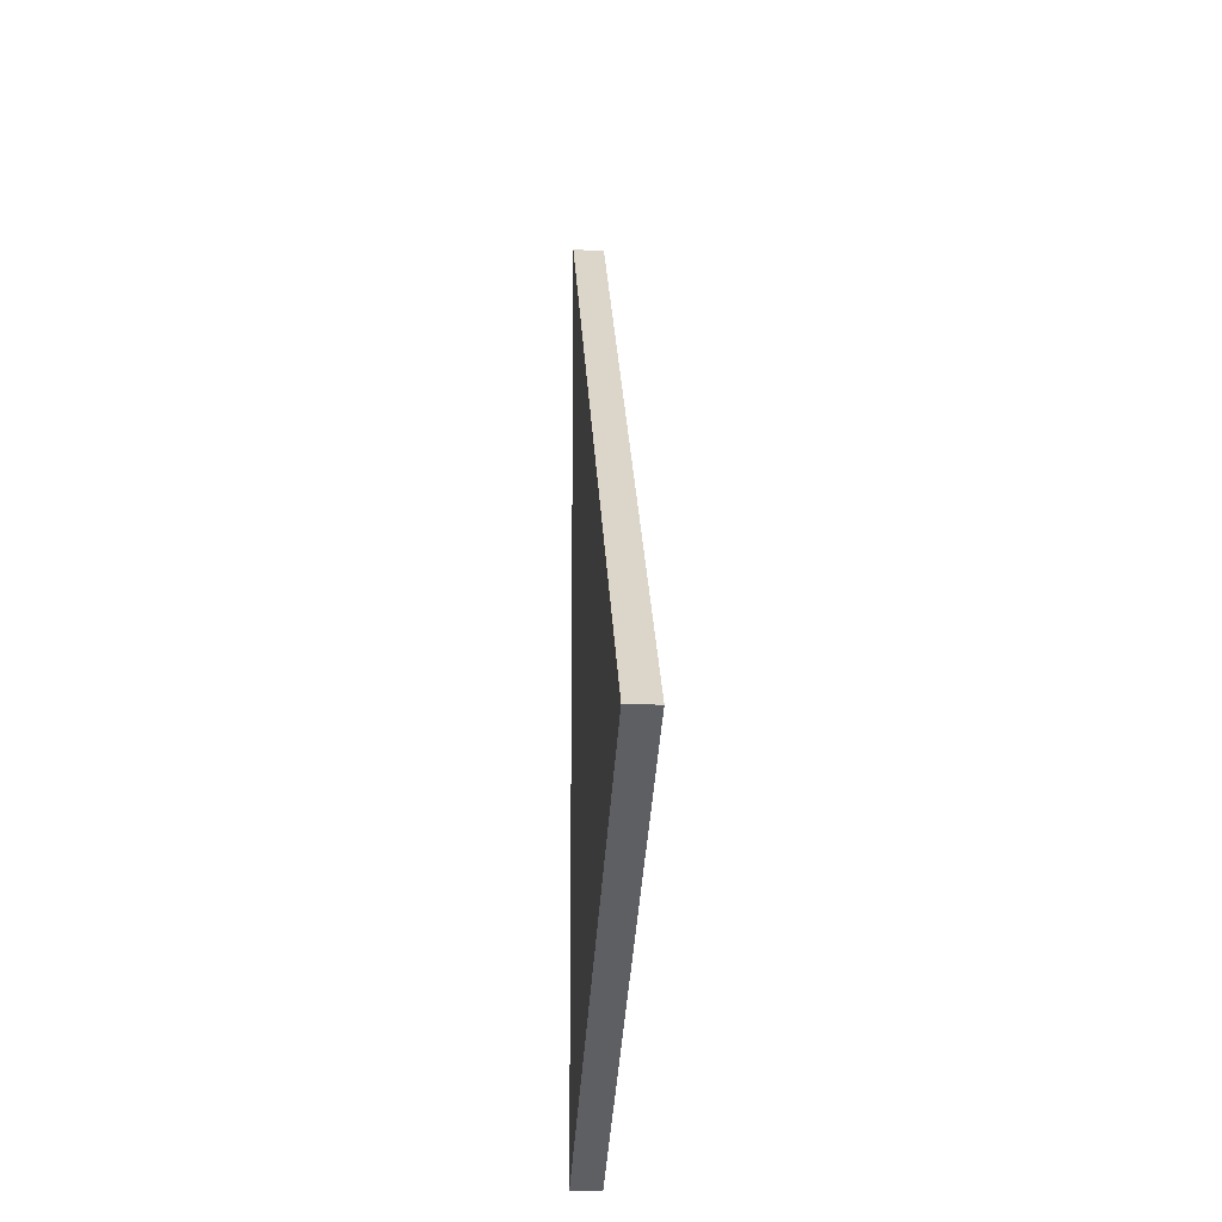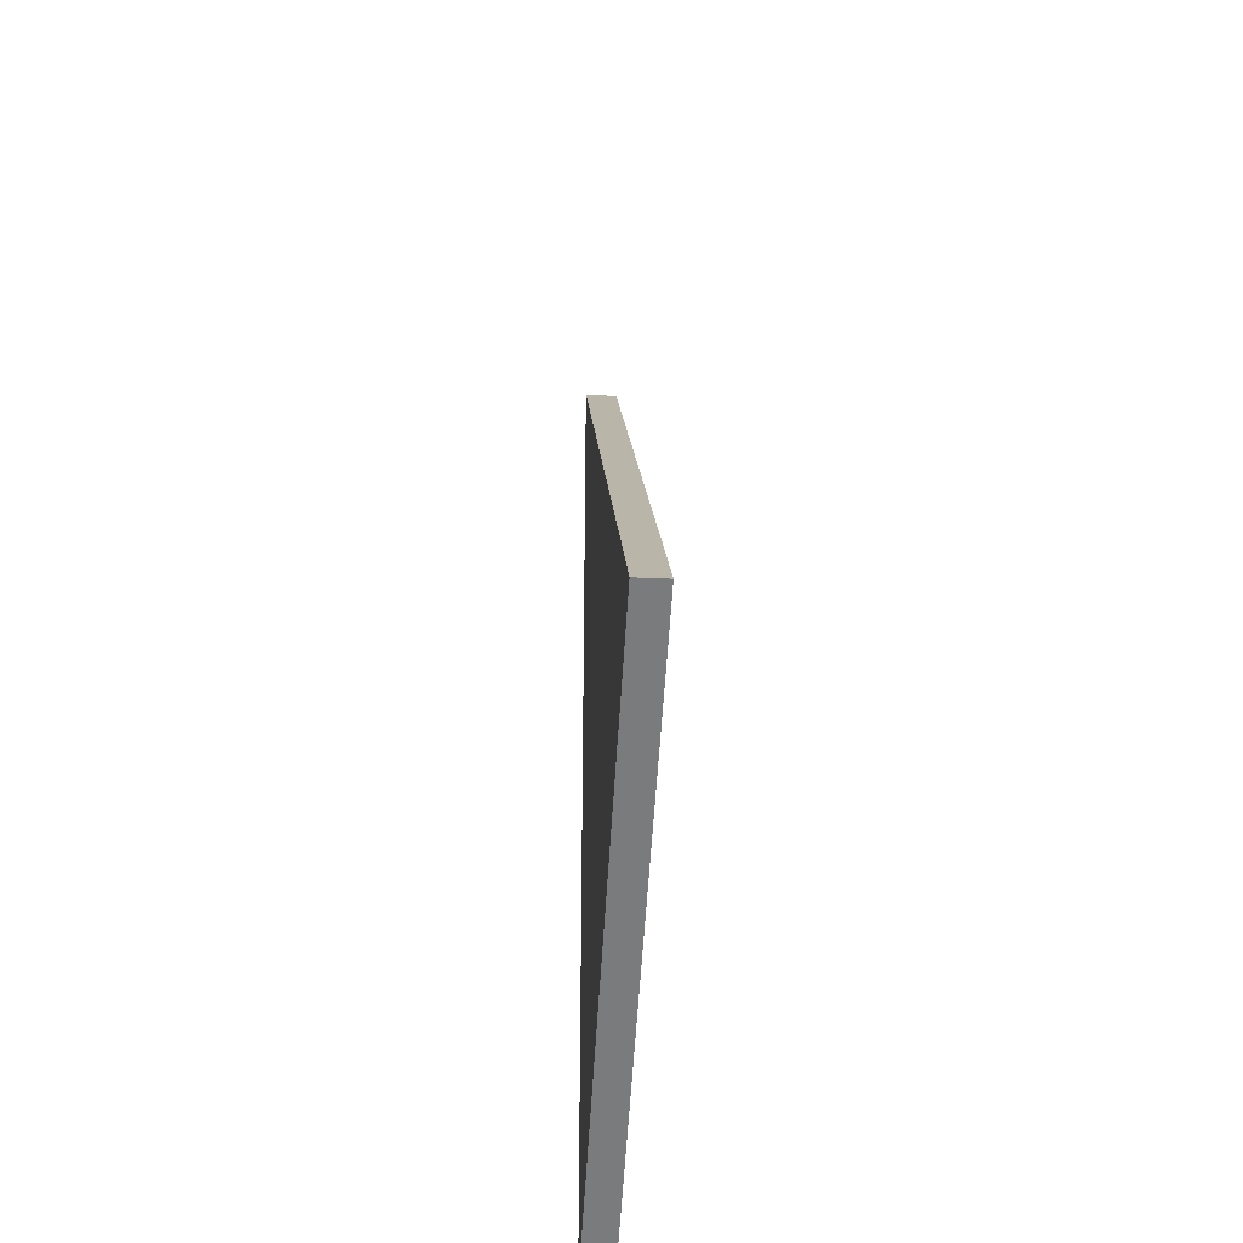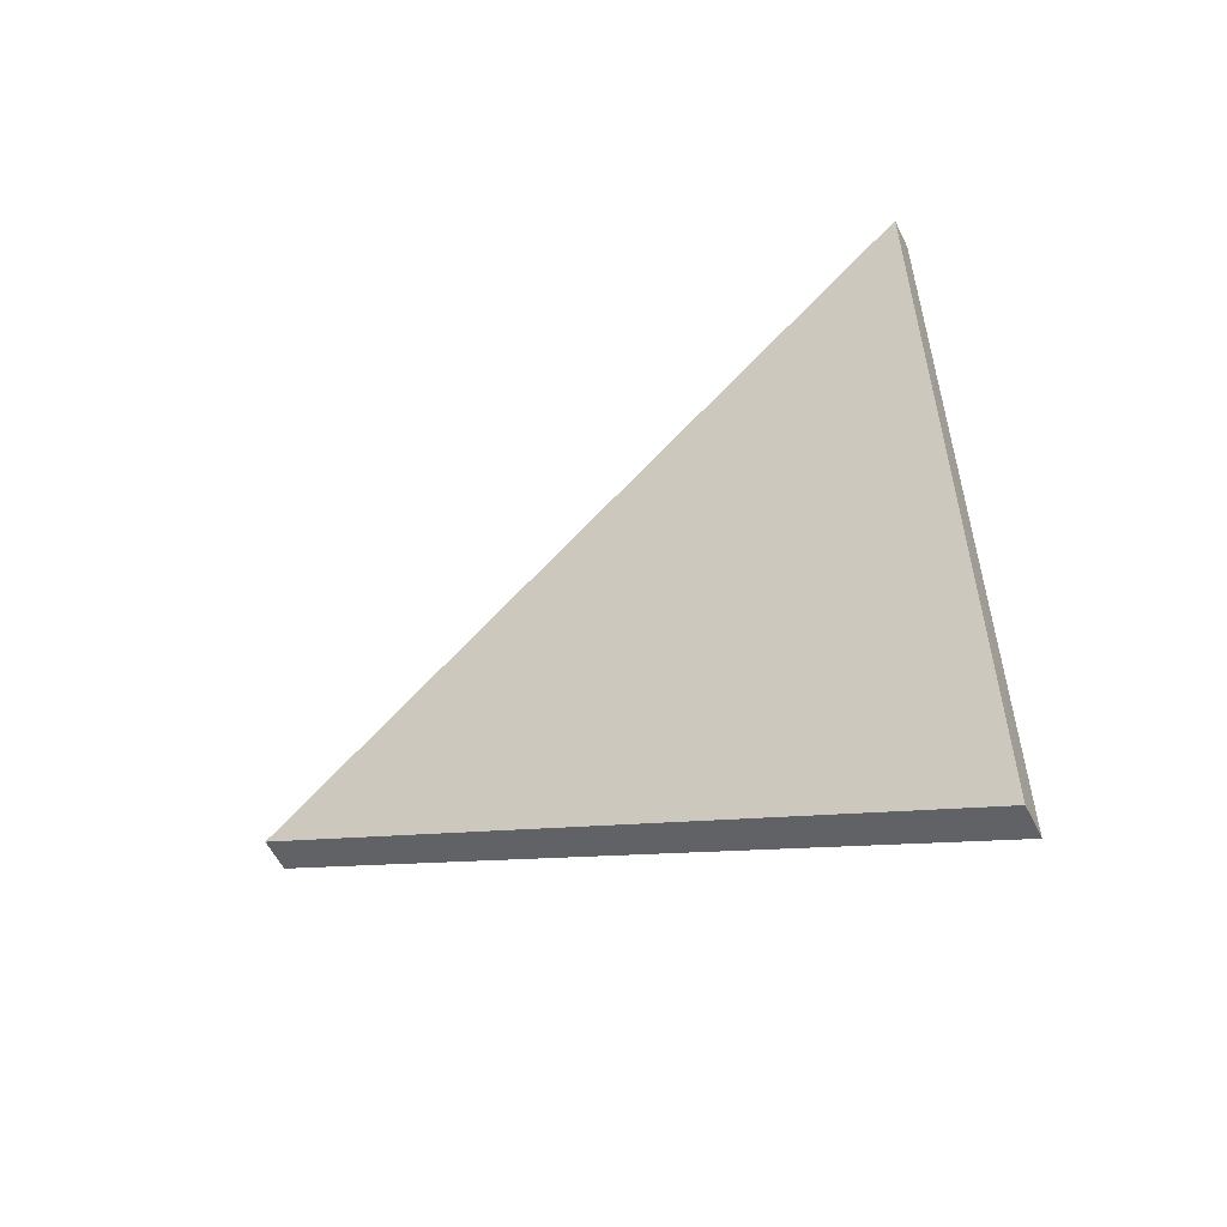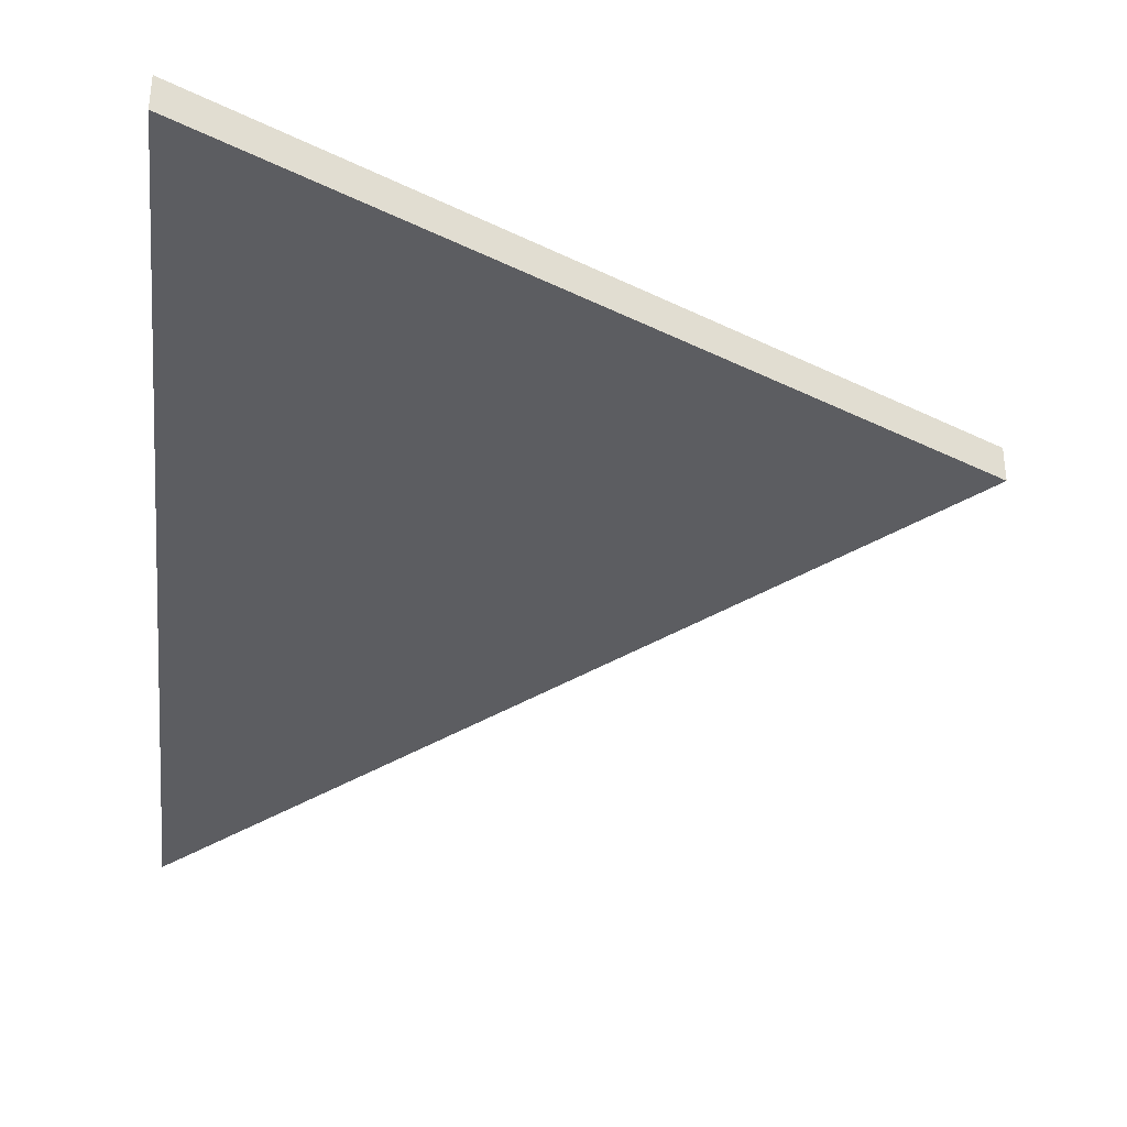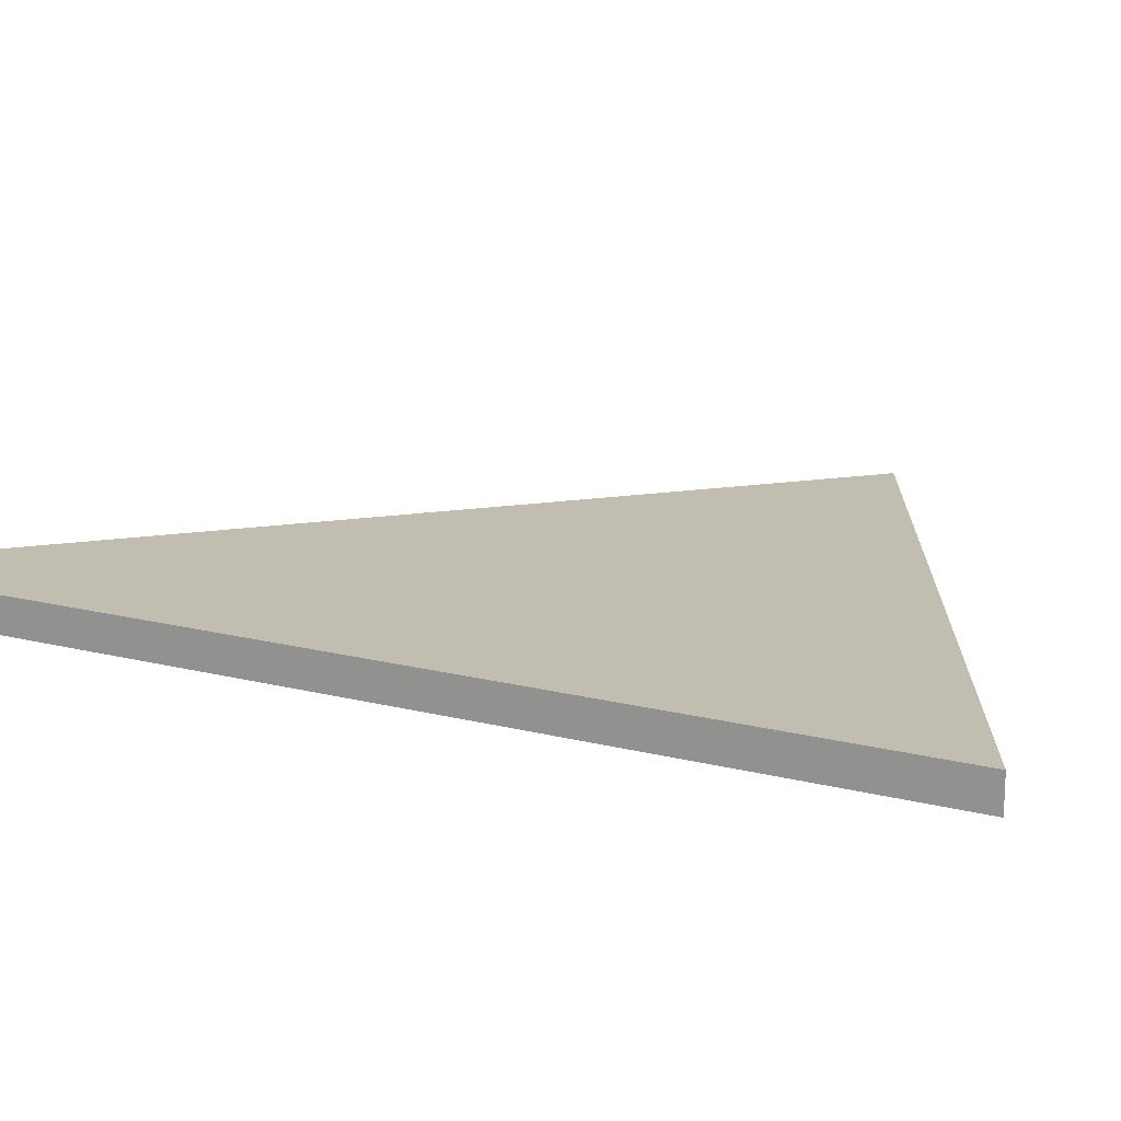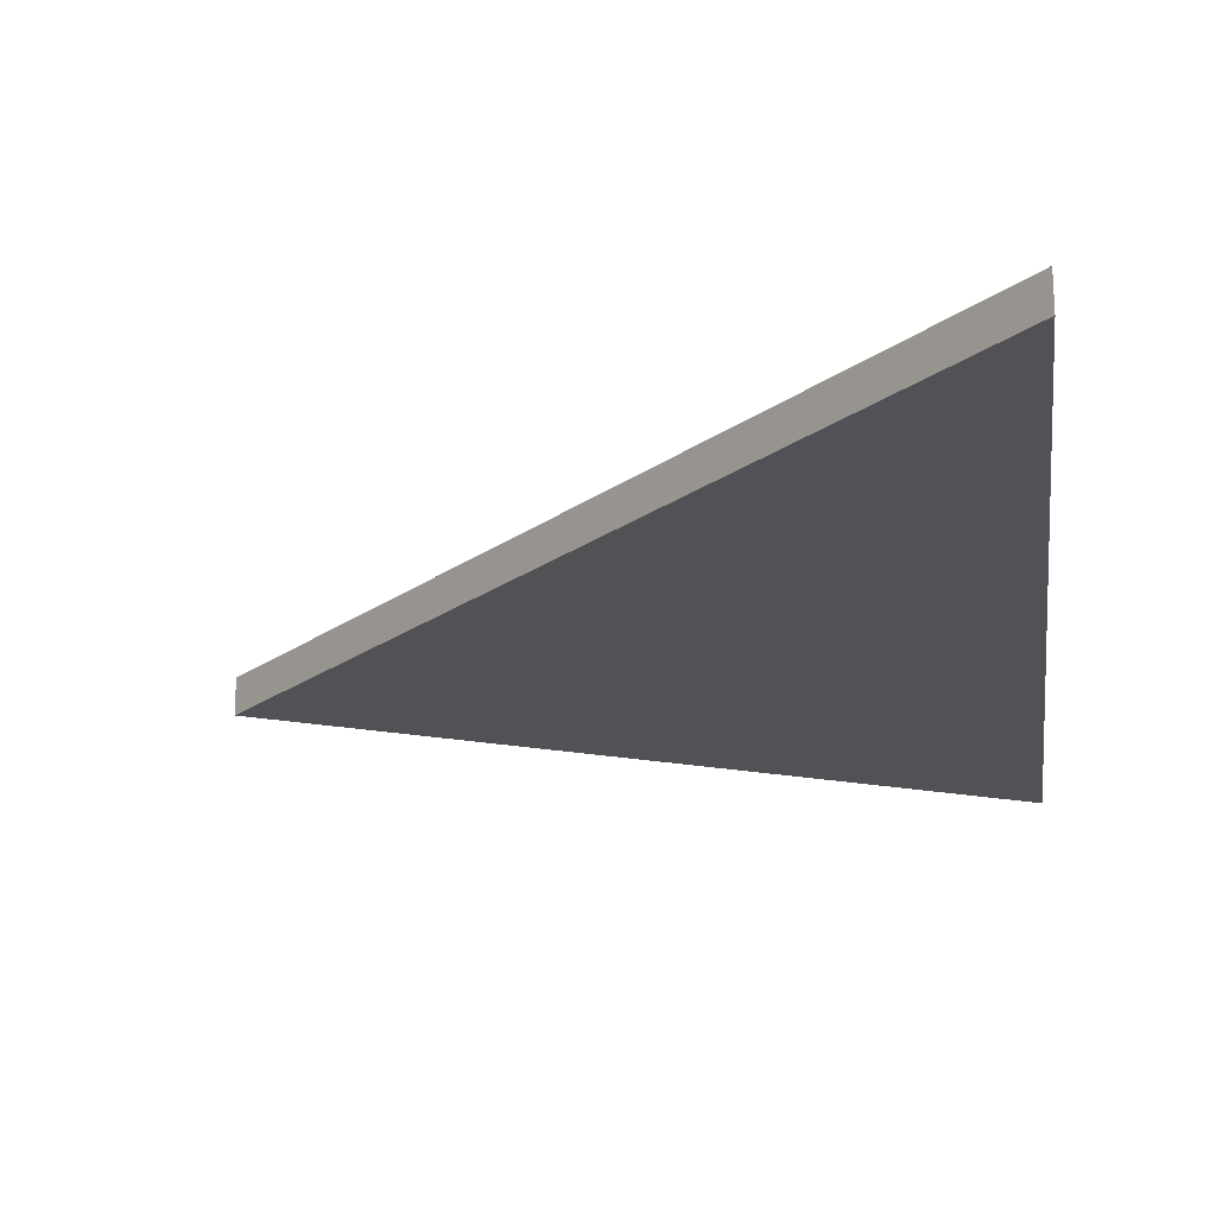
<metadata>
{"format":"obj","ext":"obj","renderer":"f3d","projection":"perspective","resolution":1024,"background":"white","views":[{"elev":-15.5,"azim":-94.2,"up":"+Z"},{"elev":-31.7,"azim":-93.9,"up":"+Z"},{"elev":-57.1,"azim":26.1,"up":"+Z"},{"elev":-36.8,"azim":174.0,"up":"+Y"},{"elev":16.8,"azim":117.5,"up":"+Y"},{"elev":-20.8,"azim":7.2,"up":"+Y"}]}
</metadata>
<code>
o Wing_Left_Cube.008
v -1.5 -0.05 0.5
v -1.5 0.05 0.5
v 0.5 -0.05 -0.5
v 0.5 0.05 -0.5
v 0.5 0.05 2.5
v 0.5 -0.05 2.5
f 6 2 1
f 1 3 6
f 4 2 5
f 1 4 3
f 3 5 6
f 6 5 2
f 1 2 4
f 3 4 5

</code>
